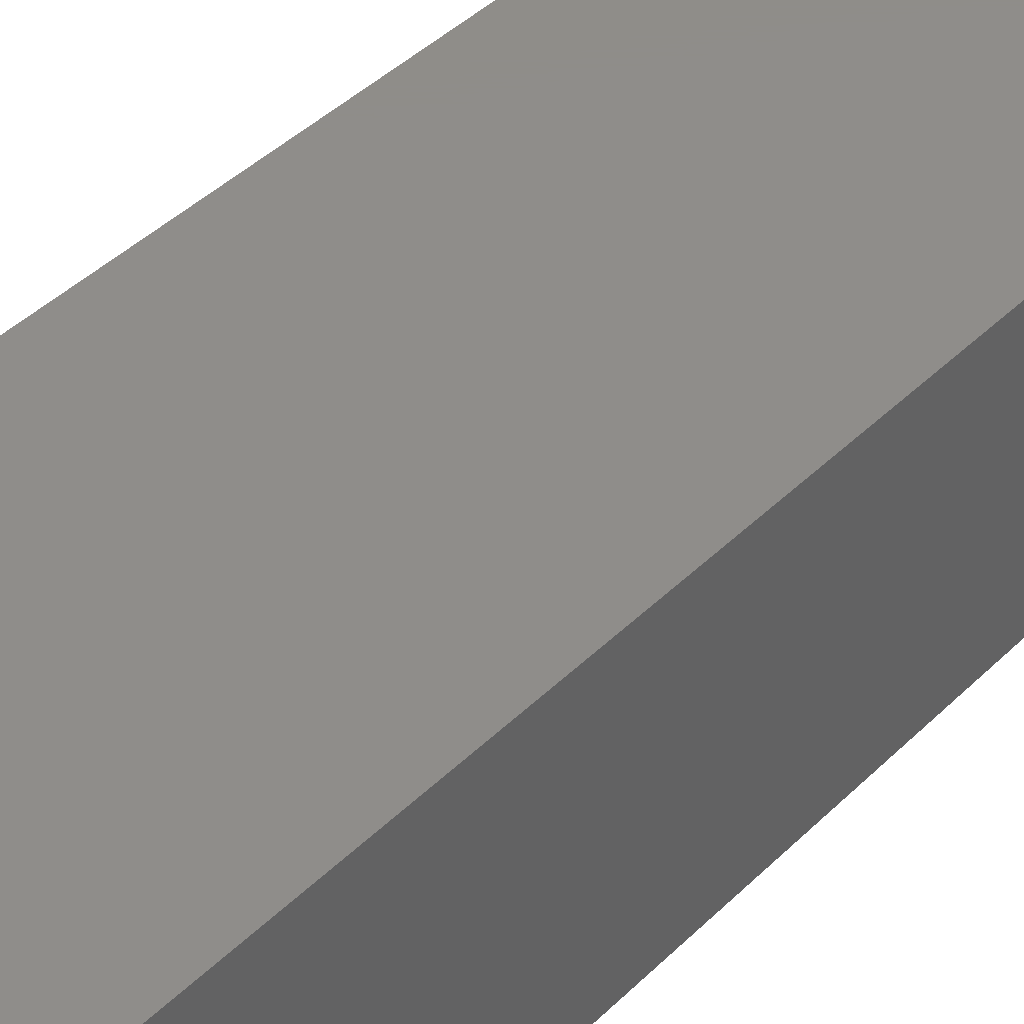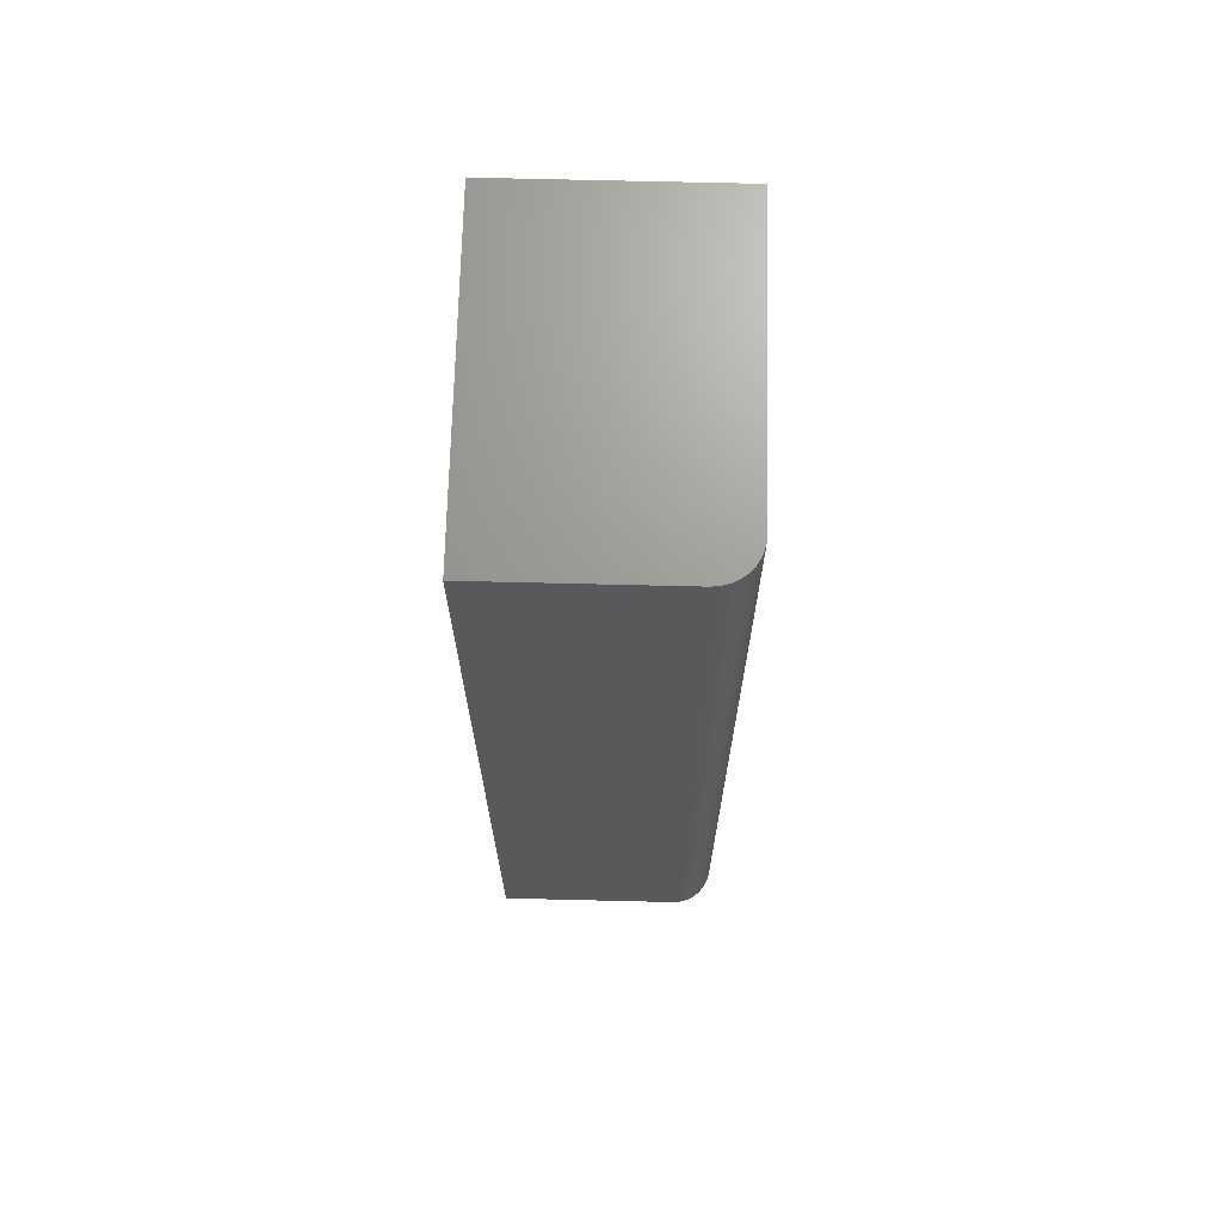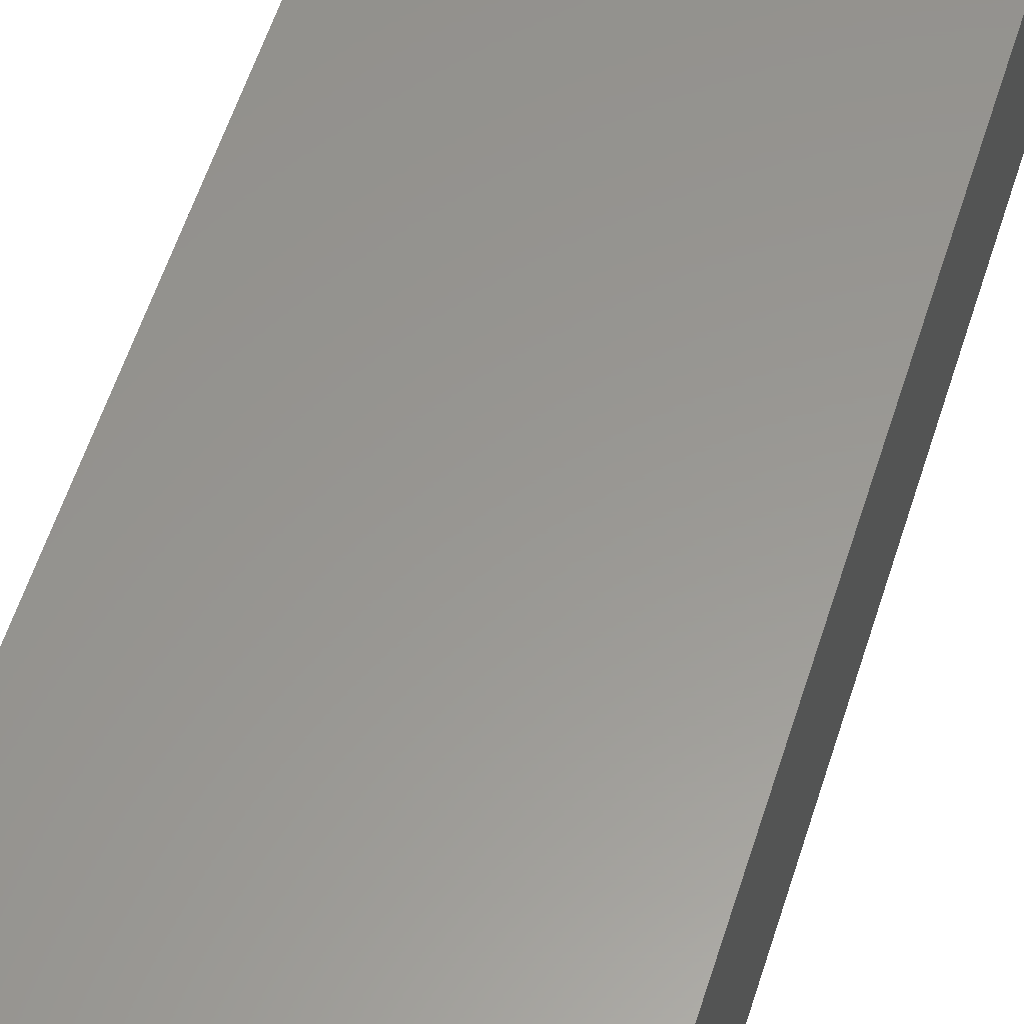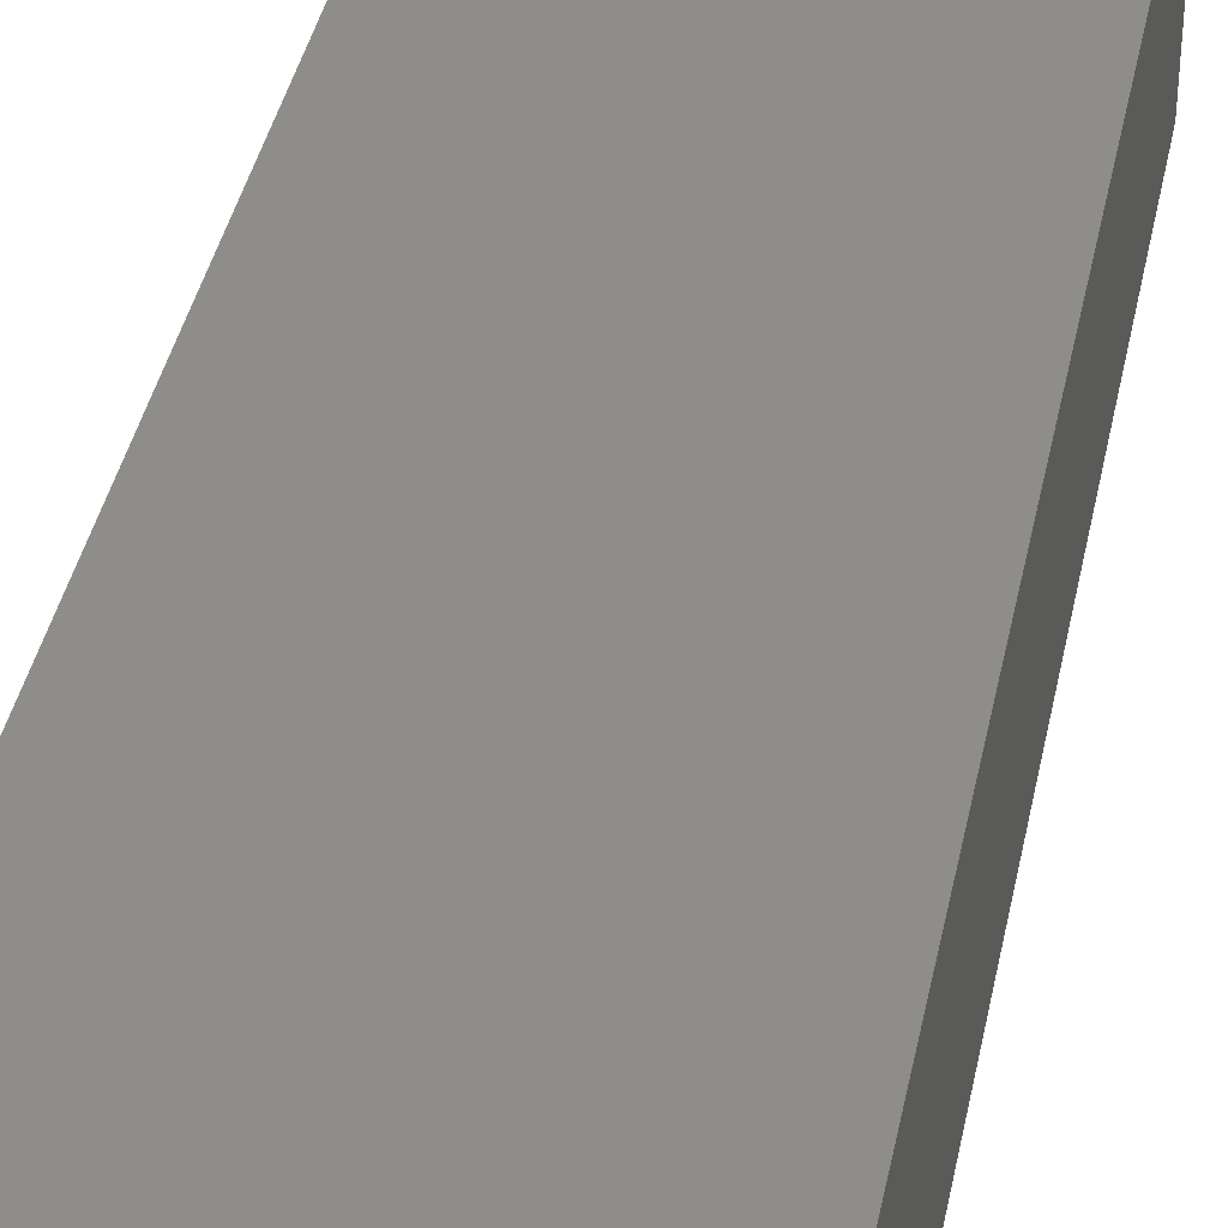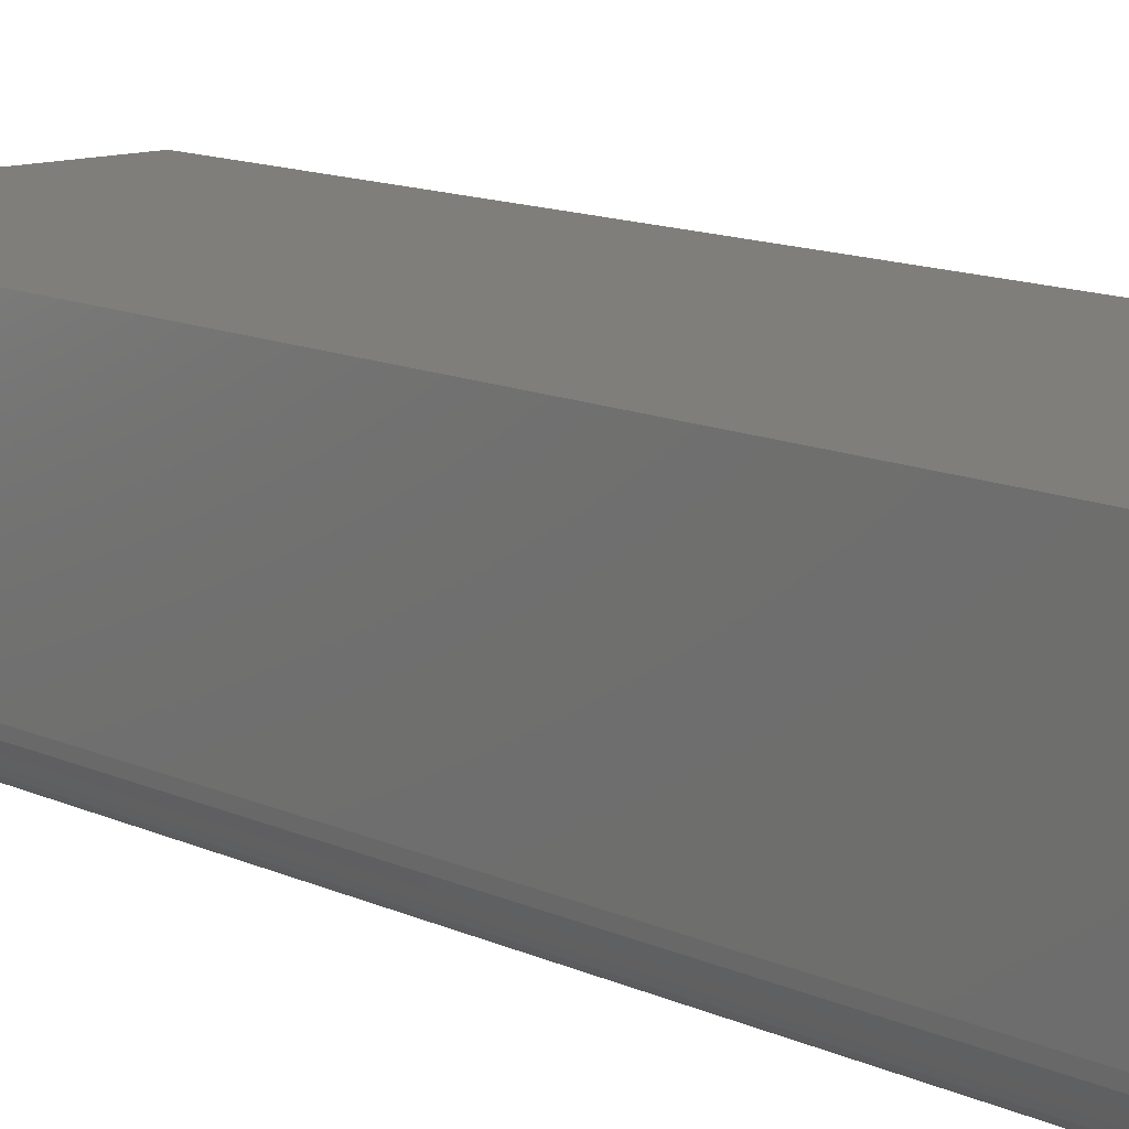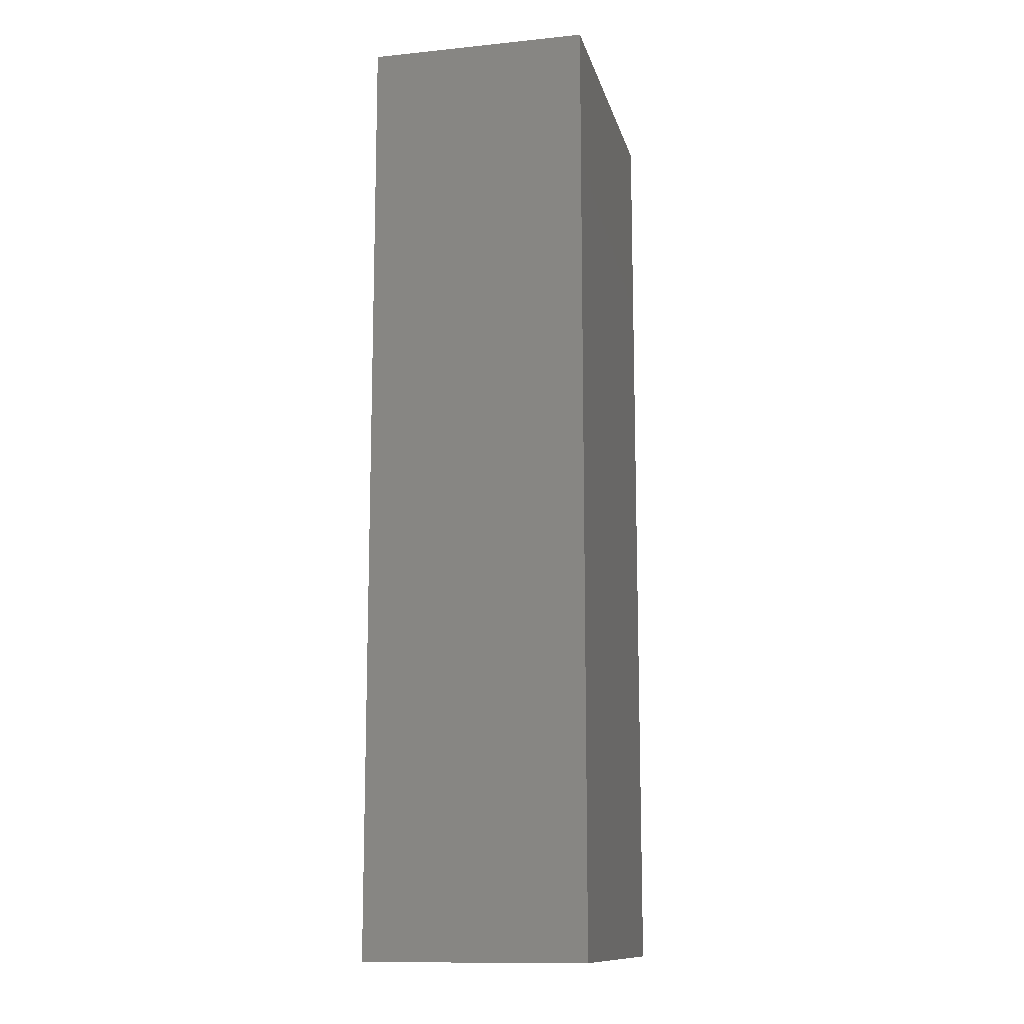
<metadata>
{"format":"stl","ext":"stl","renderer":"f3d","projection":"perspective","resolution":1024,"background":"white","views":[{"elev":41.8,"azim":-139.5,"up":"+Z"},{"elev":69.3,"azim":91.4,"up":"+Y"},{"elev":58.7,"azim":-162.3,"up":"+Z"},{"elev":39.3,"azim":11.3,"up":"+Z"},{"elev":12.0,"azim":138.4,"up":"+Z"},{"elev":-12.6,"azim":-76.7,"up":"+Y"}]}
</metadata>
<code>
# stl→obj: 24 verts, 44 faces
v -0.25 -0.75 0
v -0.25 0.75 0
v 0.1928 -0.75 0
v 0.1928 0.75 0
v 0.2553 0.75 0.0625
v 0.2541 0.75 0.05031
v 0.2553 0.75 0.3516
v -0.25 0.75 0.3516
v 0.2505 0.75 0.03858
v 0.2447 0.75 0.02778
v 0.237 0.75 0.01831
v 0.2275 0.75 0.01053
v 0.2167 0.75 0.004758
v 0.205 0.75 0.001201
v 0.2553 -0.75 0.3516
v 0.2553 -0.75 0.0625
v -0.25 -0.75 0.3516
v 0.205 -0.75 0.001201
v 0.2167 -0.75 0.004758
v 0.2275 -0.75 0.01053
v 0.237 -0.75 0.01831
v 0.2447 -0.75 0.02778
v 0.2505 -0.75 0.03858
v 0.2541 -0.75 0.05031
f 1 2 3
f 3 2 4
f 5 6 7
f 4 2 8
f 4 8 7
f 4 7 6
f 4 6 9
f 4 9 10
f 4 10 11
f 4 11 12
f 4 12 13
f 4 13 14
f 15 16 7
f 7 16 5
f 15 17 1
f 15 1 3
f 15 3 18
f 15 18 19
f 15 19 20
f 15 20 21
f 15 21 22
f 15 22 23
f 15 23 24
f 15 24 16
f 3 4 18
f 18 4 14
f 18 14 19
f 19 14 13
f 19 13 20
f 20 13 12
f 20 12 21
f 21 12 11
f 21 11 22
f 22 11 10
f 22 10 23
f 23 10 9
f 23 9 24
f 24 9 6
f 24 6 16
f 16 6 5
f 17 15 8
f 8 15 7
f 8 2 17
f 17 2 1

</code>
